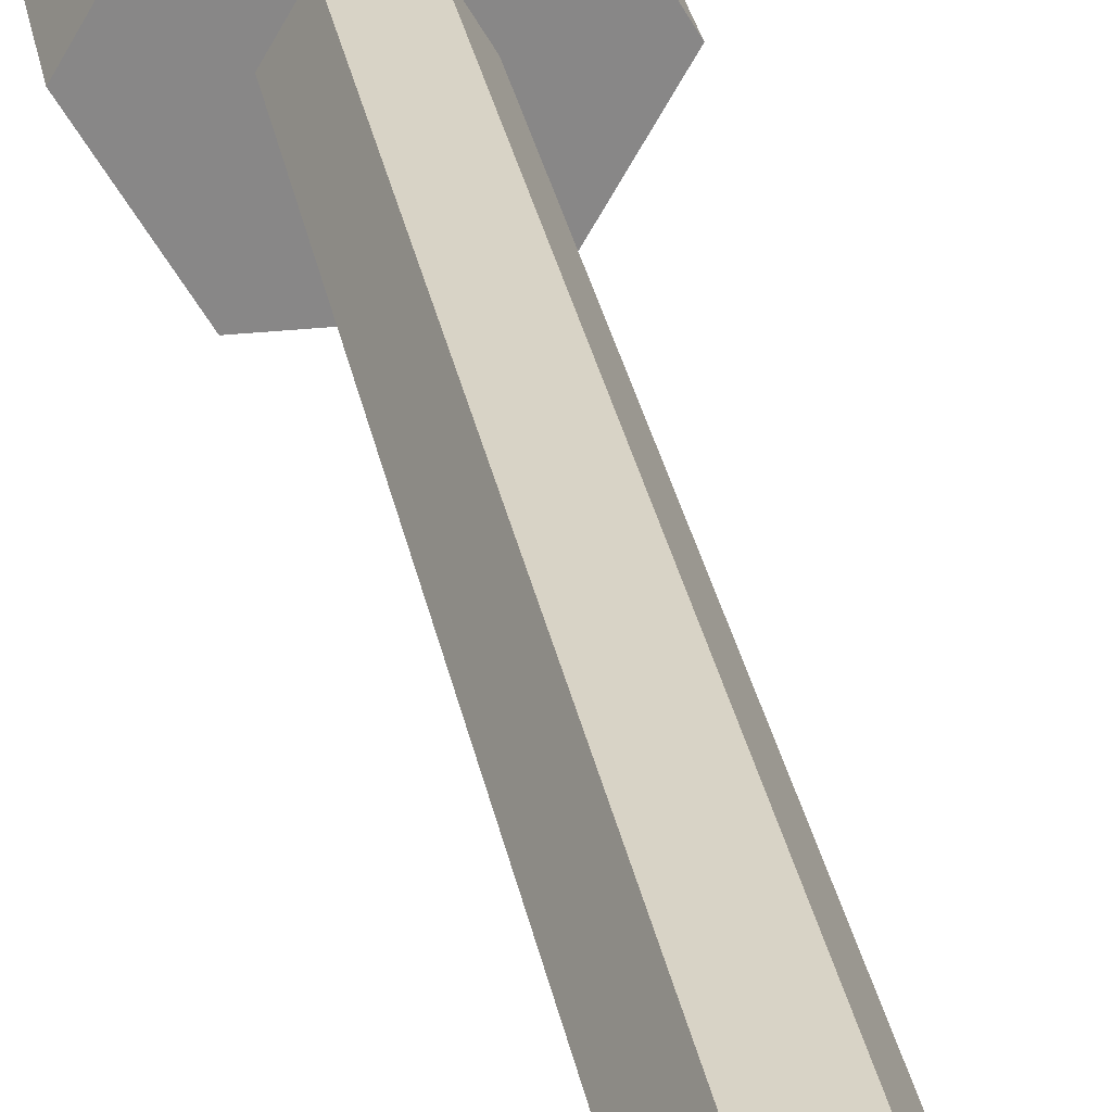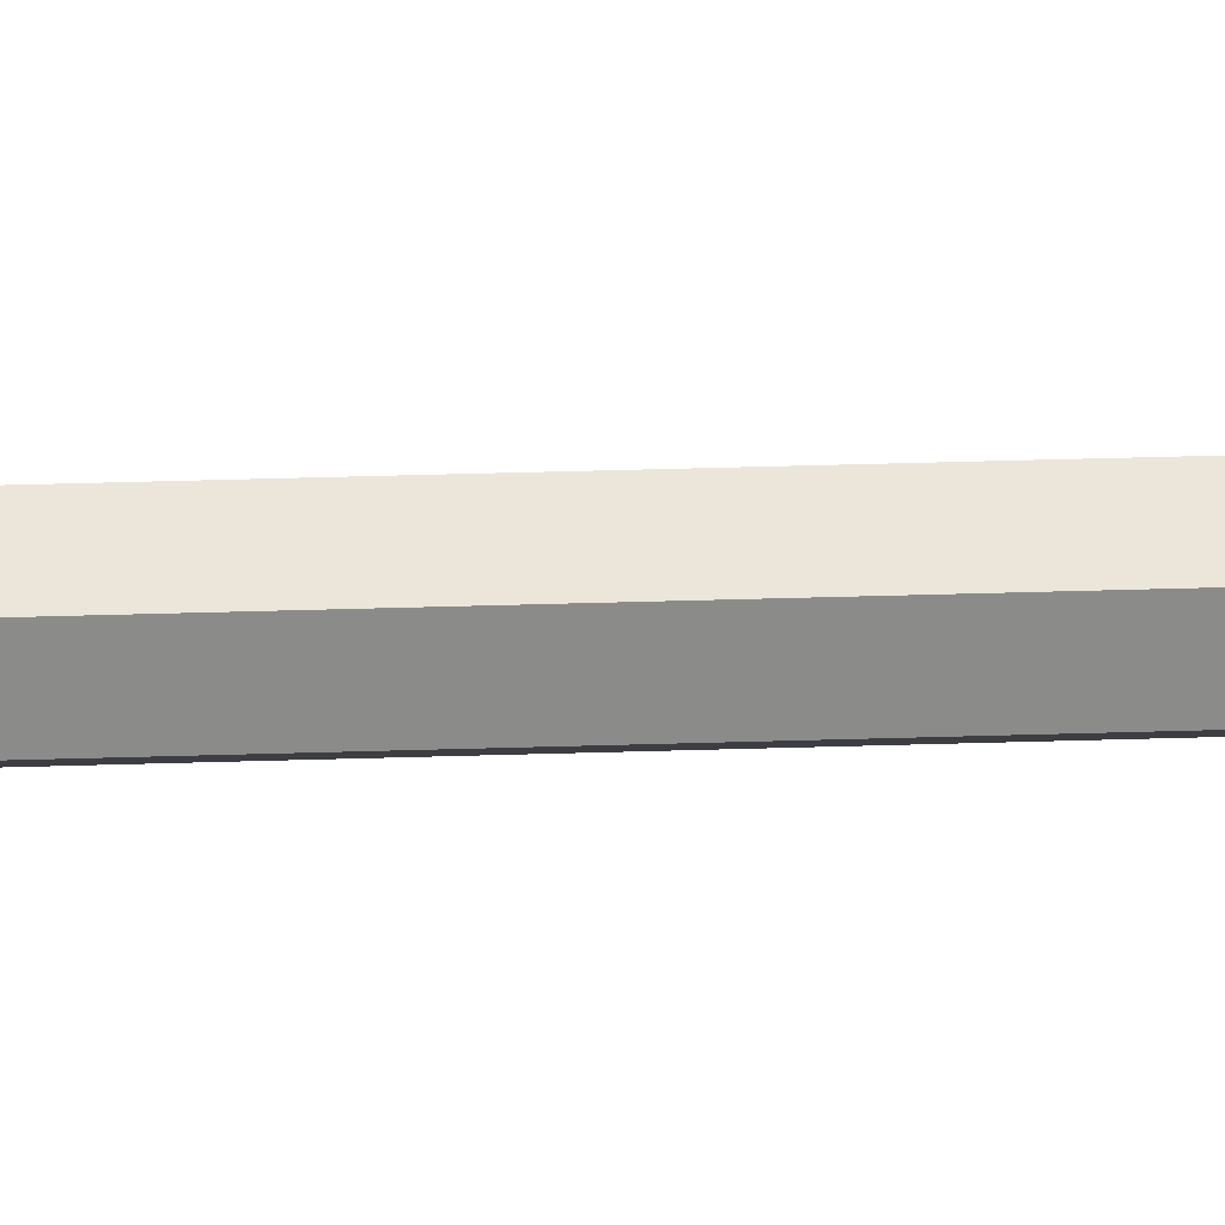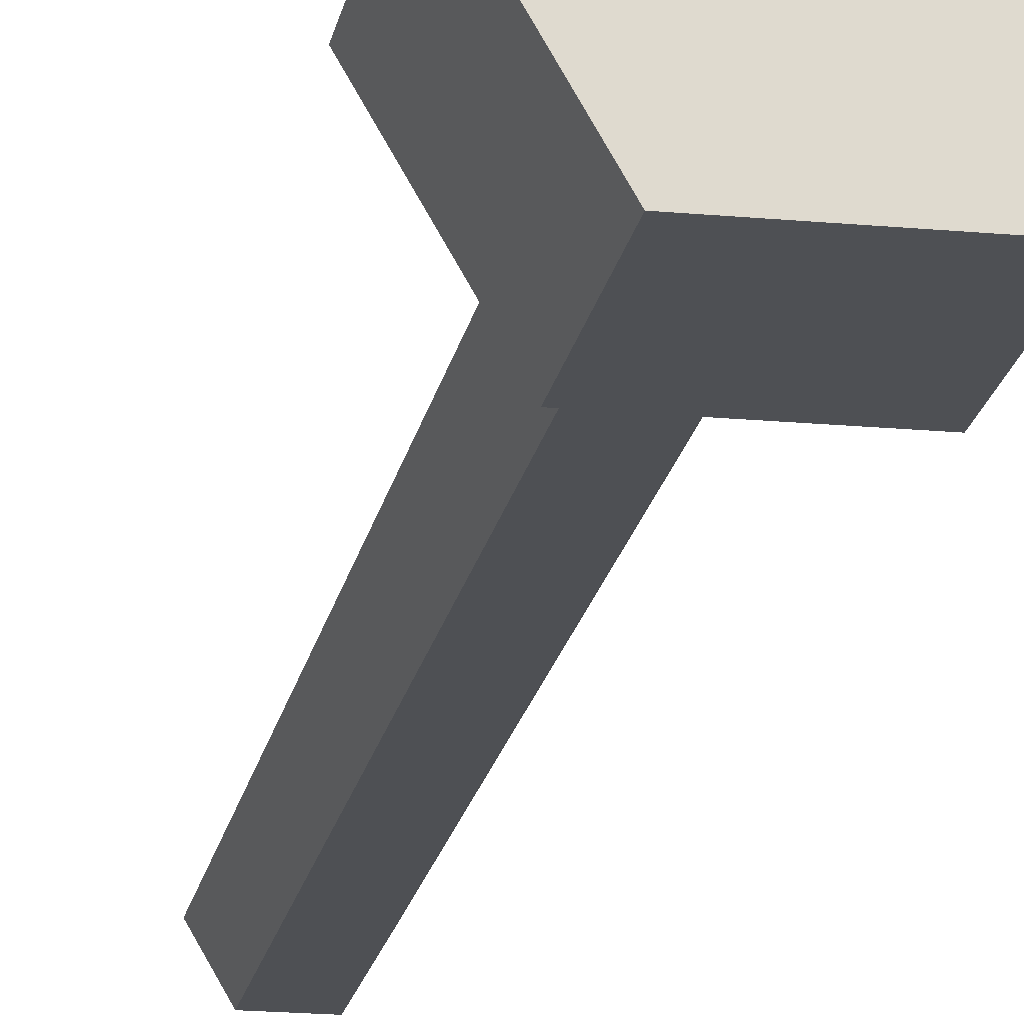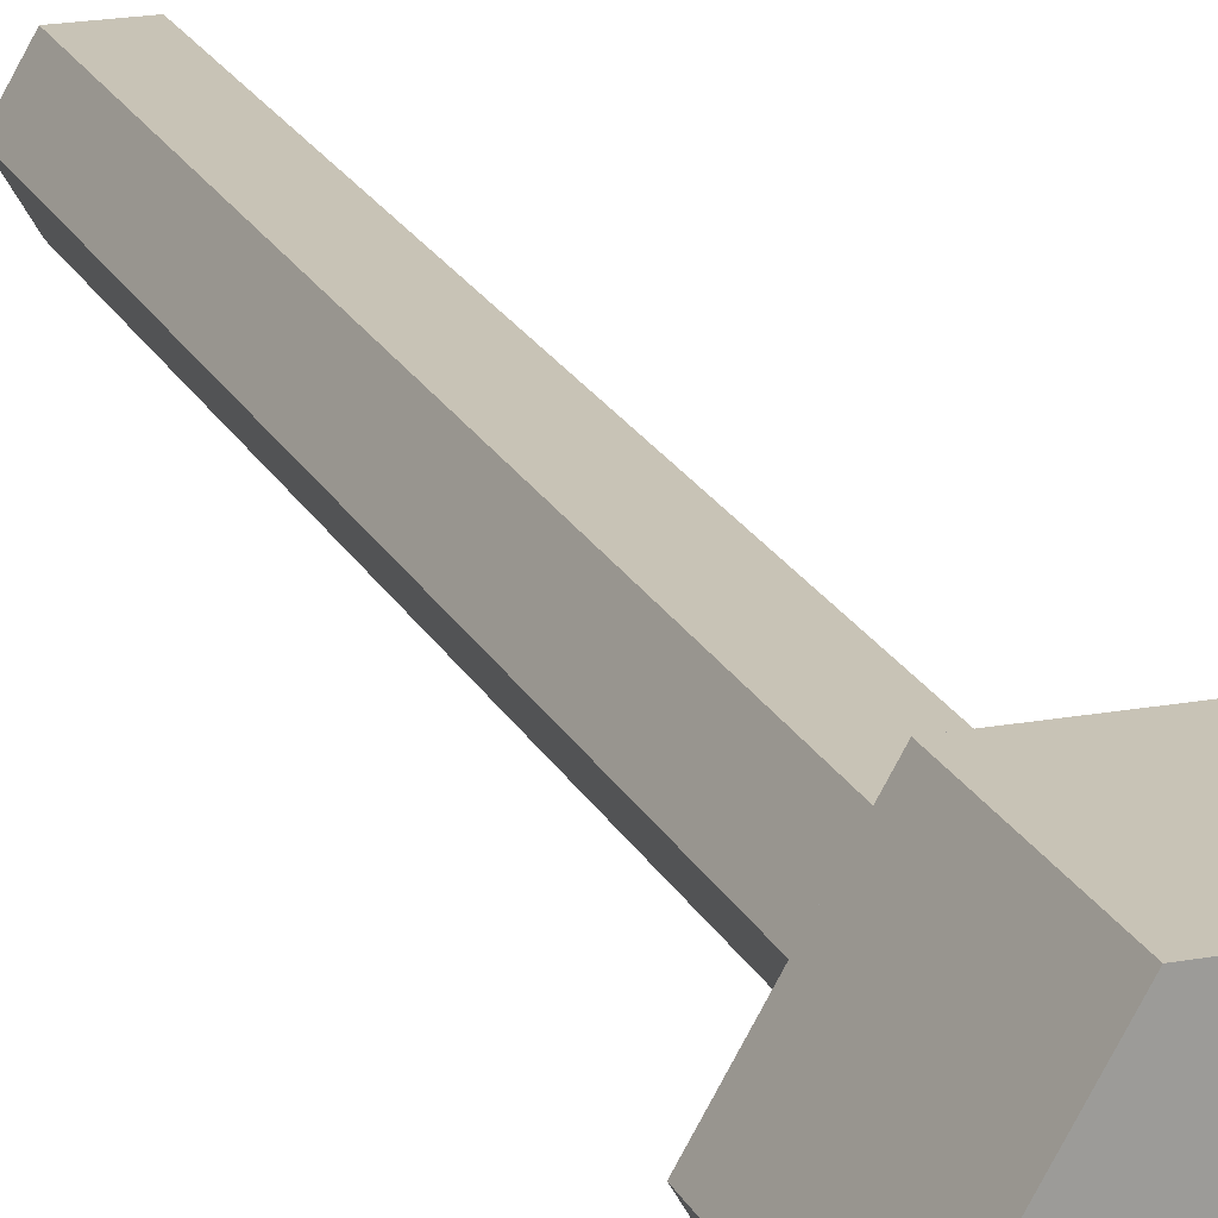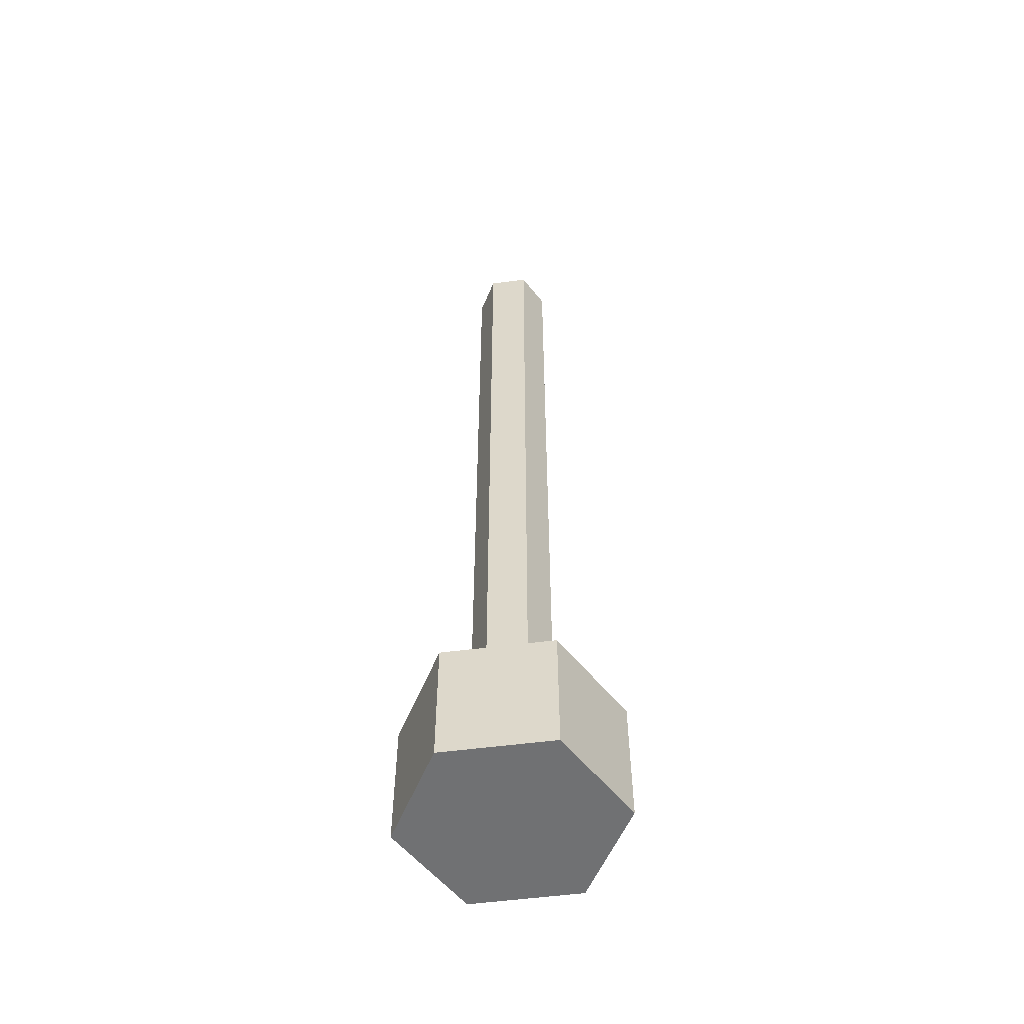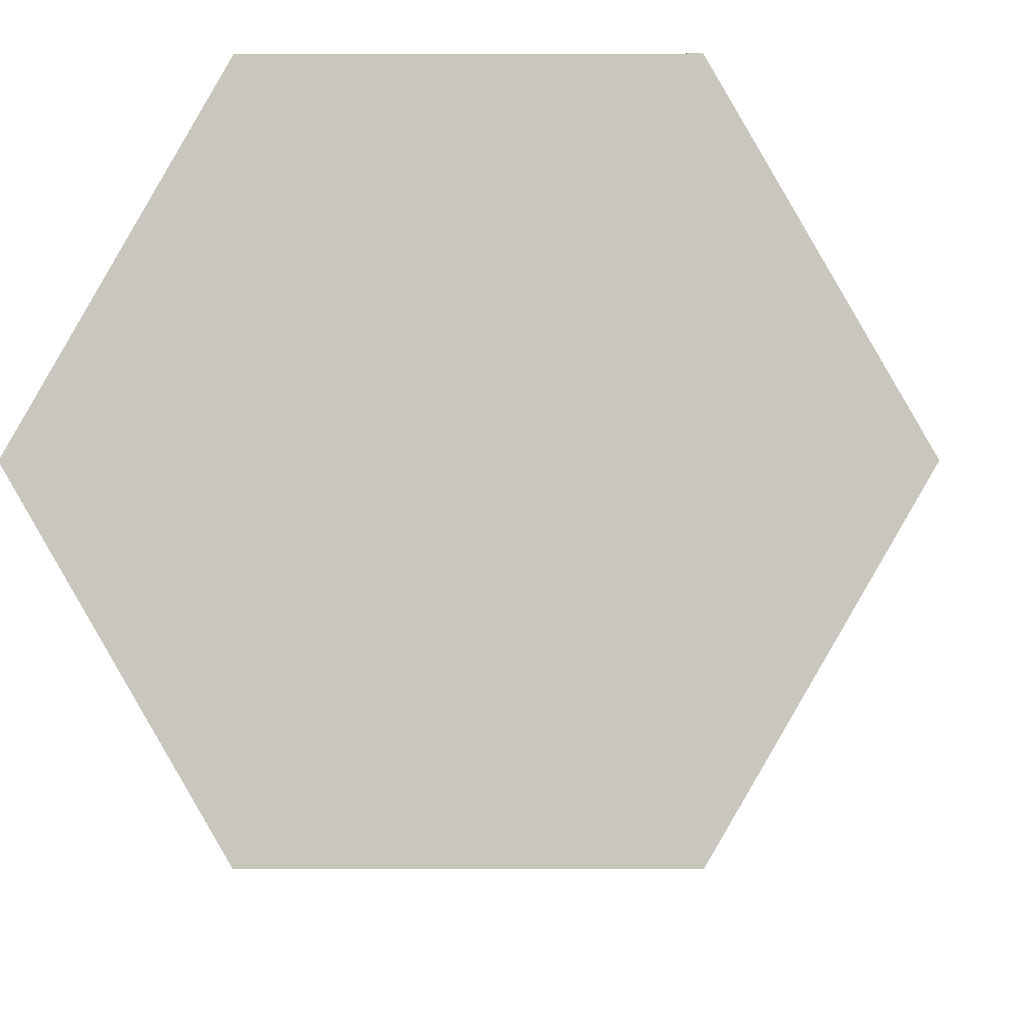
<metadata>
{"format":"obj","ext":"obj","renderer":"f3d","projection":"perspective","resolution":1024,"background":"white","views":[{"elev":27.8,"azim":170.4,"up":"+Z"},{"elev":56.4,"azim":88.3,"up":"+Z"},{"elev":-19.0,"azim":-10.0,"up":"+Z"},{"elev":19.4,"azim":-19.2,"up":"+Z"},{"elev":-55.2,"azim":67.8,"up":"+Y"},{"elev":-1.4,"azim":1.2,"up":"+Z"}]}
</metadata>
<code>
v 0.1501 0.25 1.388e-16
v 0.07506 0.25 -0.13
v 0.07506 3.35 -0.13
v 0.1501 3.35 1.388e-16
v 0.07506 0.25 0.13
v 0.1501 0.25 1.388e-16
v 0.1501 3.35 1.388e-16
v 0.07506 3.35 0.13
v -0.07506 0.25 0.13
v 0.07506 0.25 0.13
v 0.07506 3.35 0.13
v -0.07506 3.35 0.13
v -0.1501 0.25 -1.041e-16
v -0.07506 0.25 0.13
v -0.07506 3.35 0.13
v -0.1501 3.35 -1.11e-16
v -0.07506 0.25 -0.13
v -0.1501 0.25 -1.041e-16
v -0.1501 3.35 -1.11e-16
v -0.07506 3.35 -0.13
v 0.07506 0.25 -0.13
v -0.07506 0.25 -0.13
v -0.07506 3.35 -0.13
v 0.07506 3.35 -0.13
v 0.07506 3.35 -0.13
v -0.07506 3.35 -0.13
v -0.1501 3.35 -1.11e-16
v -0.07506 3.35 0.13
v 0.07506 3.35 0.13
v 0.1501 3.35 1.388e-16
v -0.2021 -0.25 -0.35
v 0.2021 -0.25 -0.35
v 0.4041 -0.25 5.551e-16
v 0.2021 -0.25 0.35
v -0.2021 -0.25 0.35
v -0.4041 -0.25 2.22e-16
v 0.2021 -0.25 -0.35
v 0.2021 0.25 -0.35
v 0.4041 0.25 5.551e-16
v 0.4041 -0.25 5.551e-16
v 0.4041 -0.25 5.551e-16
v 0.4041 0.25 5.551e-16
v 0.2021 0.25 0.35
v 0.2021 -0.25 0.35
v 0.2021 -0.25 0.35
v 0.2021 0.25 0.35
v -0.2021 0.25 0.35
v -0.2021 -0.25 0.35
v -0.2021 -0.25 0.35
v -0.2021 0.25 0.35
v -0.4041 0.25 2.22e-16
v -0.4041 -0.25 2.22e-16
v -0.4041 -0.25 2.22e-16
v -0.4041 0.25 2.22e-16
v -0.2021 0.25 -0.35
v -0.2021 -0.25 -0.35
v -0.2021 -0.25 -0.35
v -0.2021 0.25 -0.35
v 0.2021 0.25 -0.35
v 0.2021 -0.25 -0.35
v 0.07506 0.25 -0.13
v 0.1501 0.25 1.388e-16
v 0.07506 0.25 0.13
v -0.07506 0.25 0.13
v -0.1501 0.25 -1.041e-16
v -0.07506 0.25 -0.13
v 0.2021 0.25 -0.35
v -0.2021 0.25 -0.35
v -0.4041 0.25 2.22e-16
v -0.2021 0.25 0.35
v 0.2021 0.25 0.35
v 0.4041 0.25 5.551e-16
g 1365698c-e2b2-11ea-a2aa-54bf646e7e1f
f 1 2 4
f 4 2 3
g 136c6e26-e2b2-11ea-b0ae-54bf646e7e1f
f 5 6 8
f 8 6 7
g 1373c110-e2b2-11ea-9a7a-54bf646e7e1f
f 9 10 12
f 12 10 11
g 137b61a8-e2b2-11ea-be9e-54bf646e7e1f
f 13 14 16
f 16 14 15
g 1381f14c-e2b2-11ea-a3e8-54bf646e7e1f
f 17 18 20
f 20 18 19
g 1388f5cc-e2b2-11ea-a315-54bf646e7e1f
f 21 22 24
f 24 22 23
g 1390218c-e2b2-11ea-8d16-54bf646e7e1f
f 26 27 25
f 25 27 30
f 30 27 28
f 30 28 29
g 0f8c275e-e2b2-11ea-aa0d-54bf646e7e1f
f 32 33 31
f 31 33 36
f 36 33 34
f 36 34 35
g 0f92ddc8-e2b2-11ea-9713-54bf646e7e1f
f 38 39 37
f 37 39 40
g 0f994634-e2b2-11ea-8f9a-54bf646e7e1f
f 42 43 41
f 41 43 44
g 0fa13524-e2b2-11ea-9fa7-54bf646e7e1f
f 46 47 45
f 45 47 48
g 0faa357e-e2b2-11ea-8759-54bf646e7e1f
f 50 51 49
f 49 51 52
g 0fb1af40-e2b2-11ea-9802-54bf646e7e1f
f 54 55 53
f 53 55 56
g 0fbafd9e-e2b2-11ea-b278-54bf646e7e1f
f 58 59 57
f 57 59 60
g 0fc42510-e2b2-11ea-ac73-54bf646e7e1f
f 62 72 61
f 61 72 67
f 61 67 68
f 62 63 72
f 72 63 71
f 71 63 70
f 70 63 64
f 70 64 69
f 69 64 65
f 69 65 66
f 69 66 68
f 68 66 61

</code>
